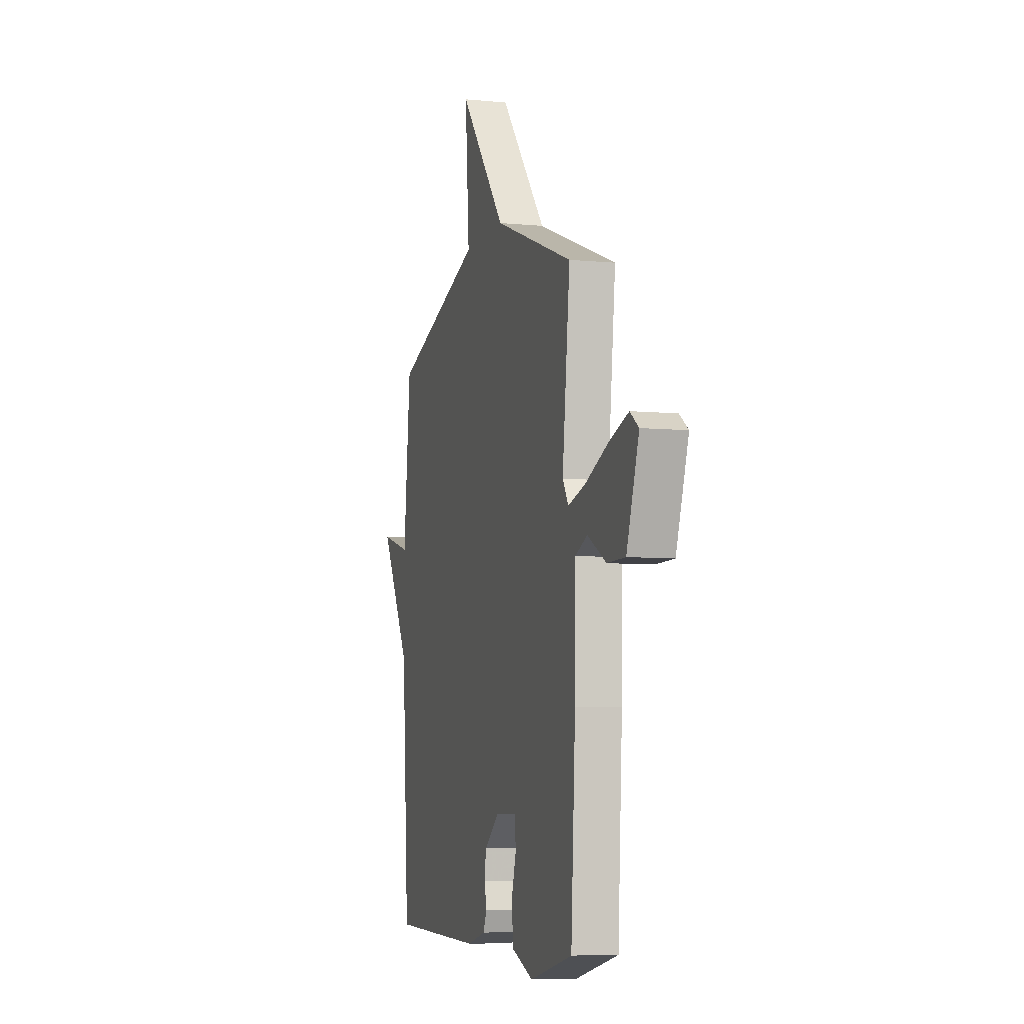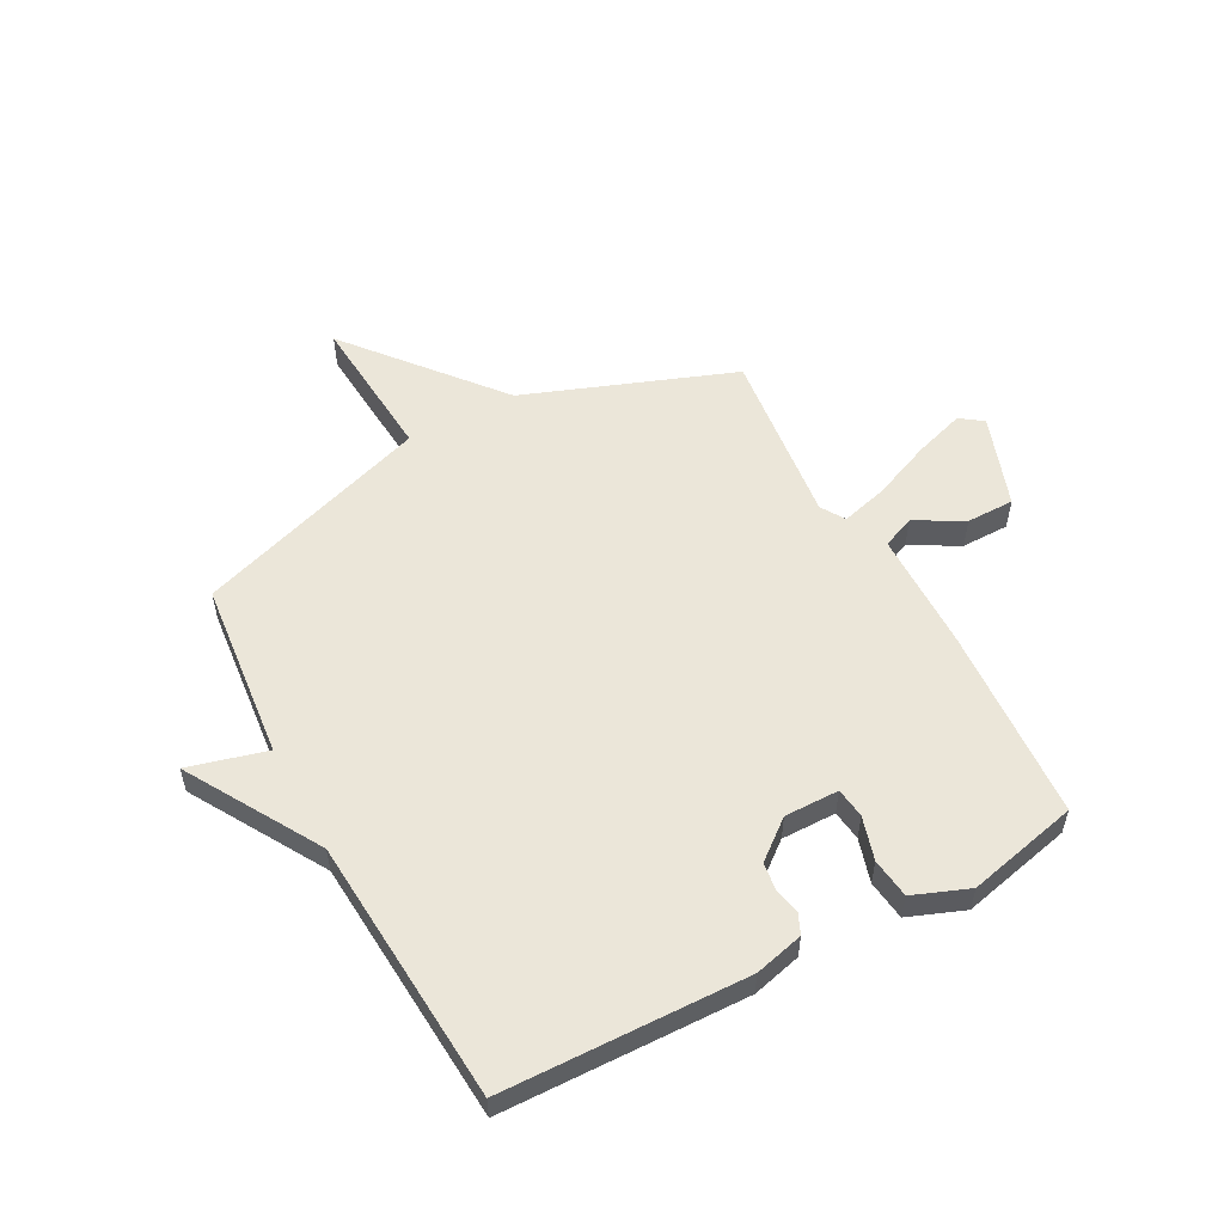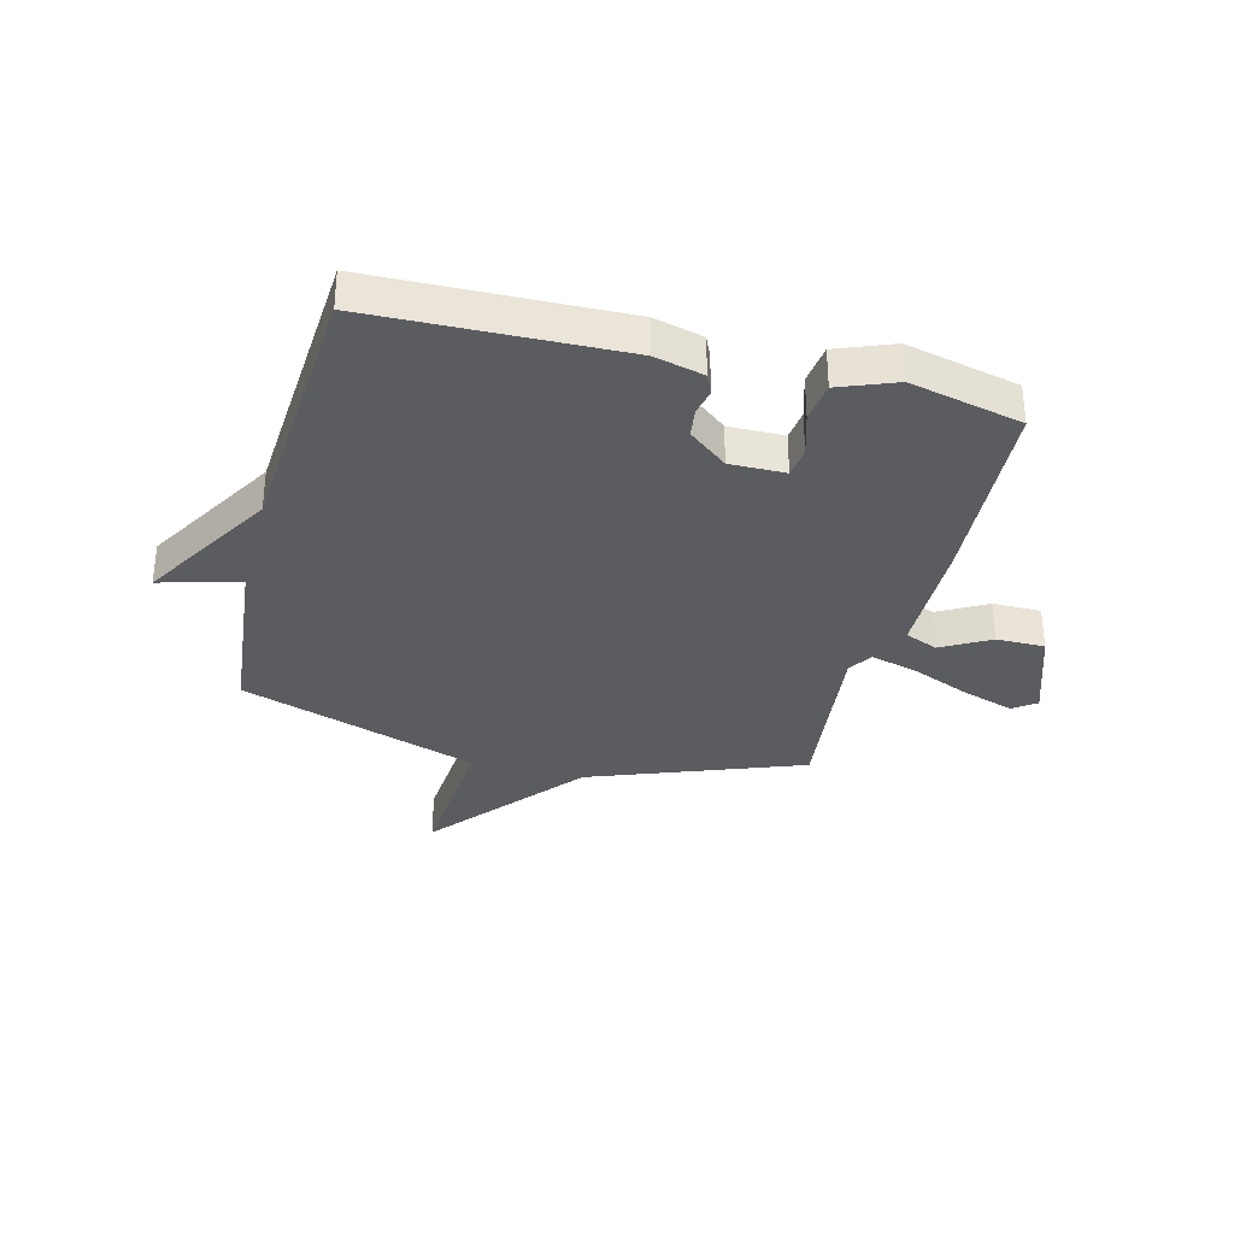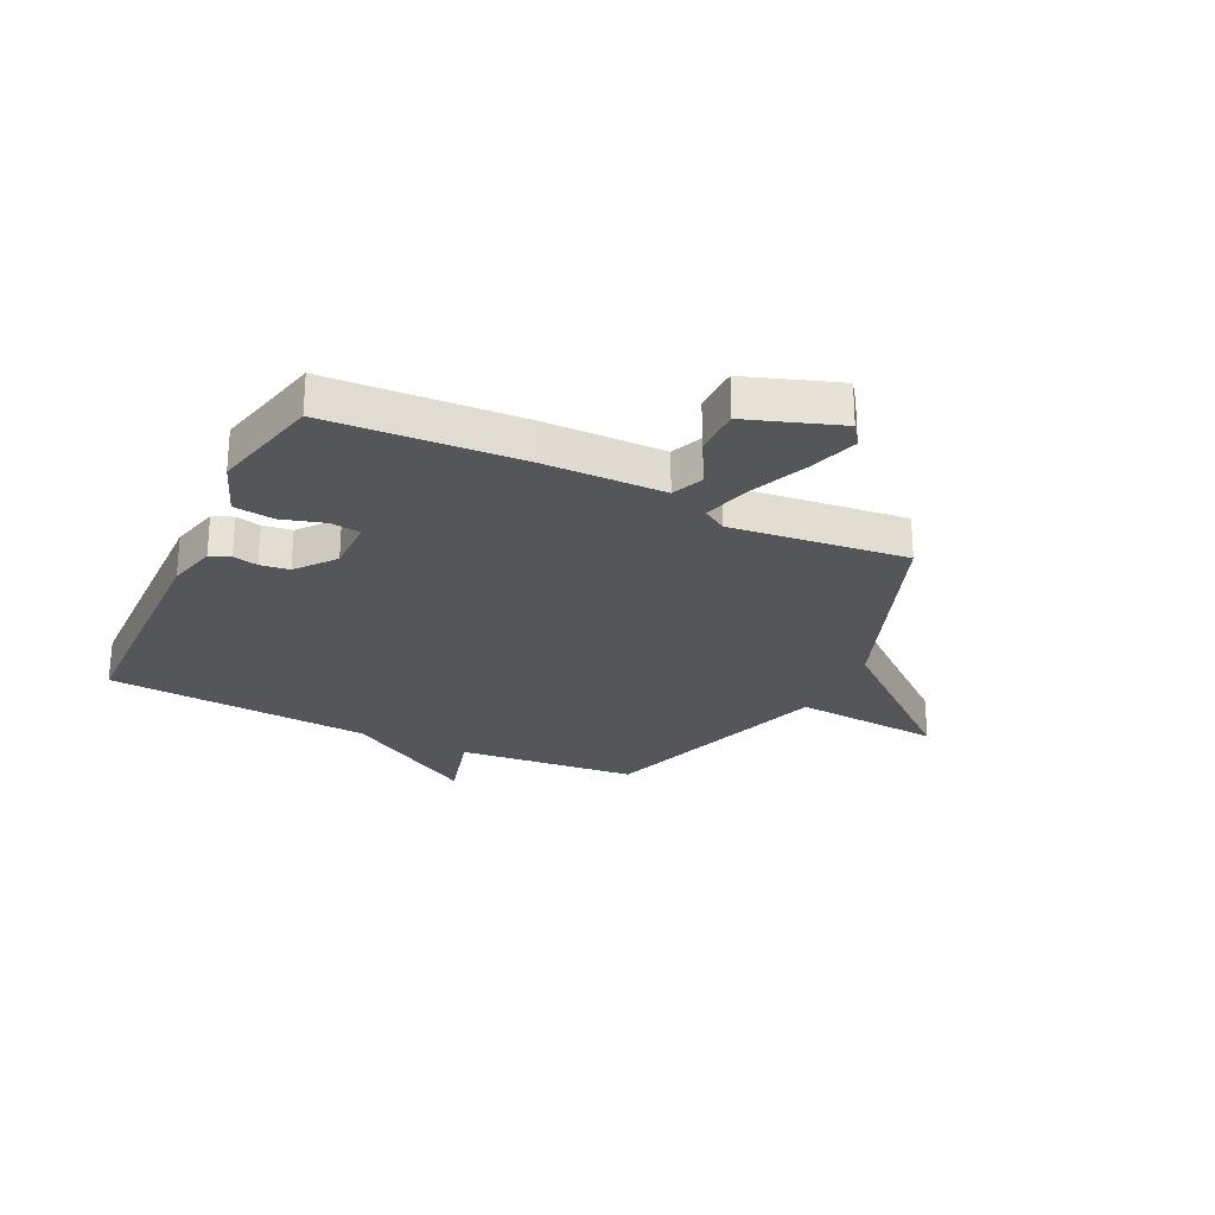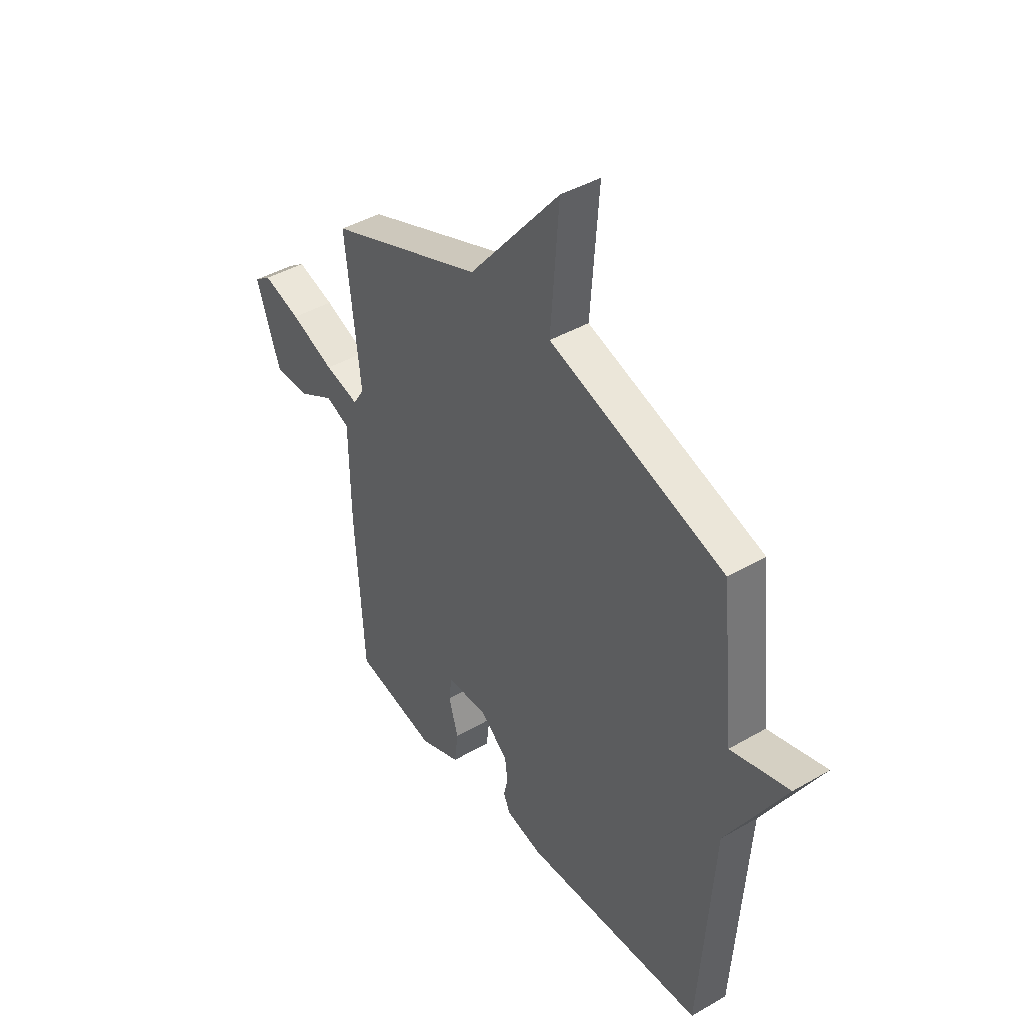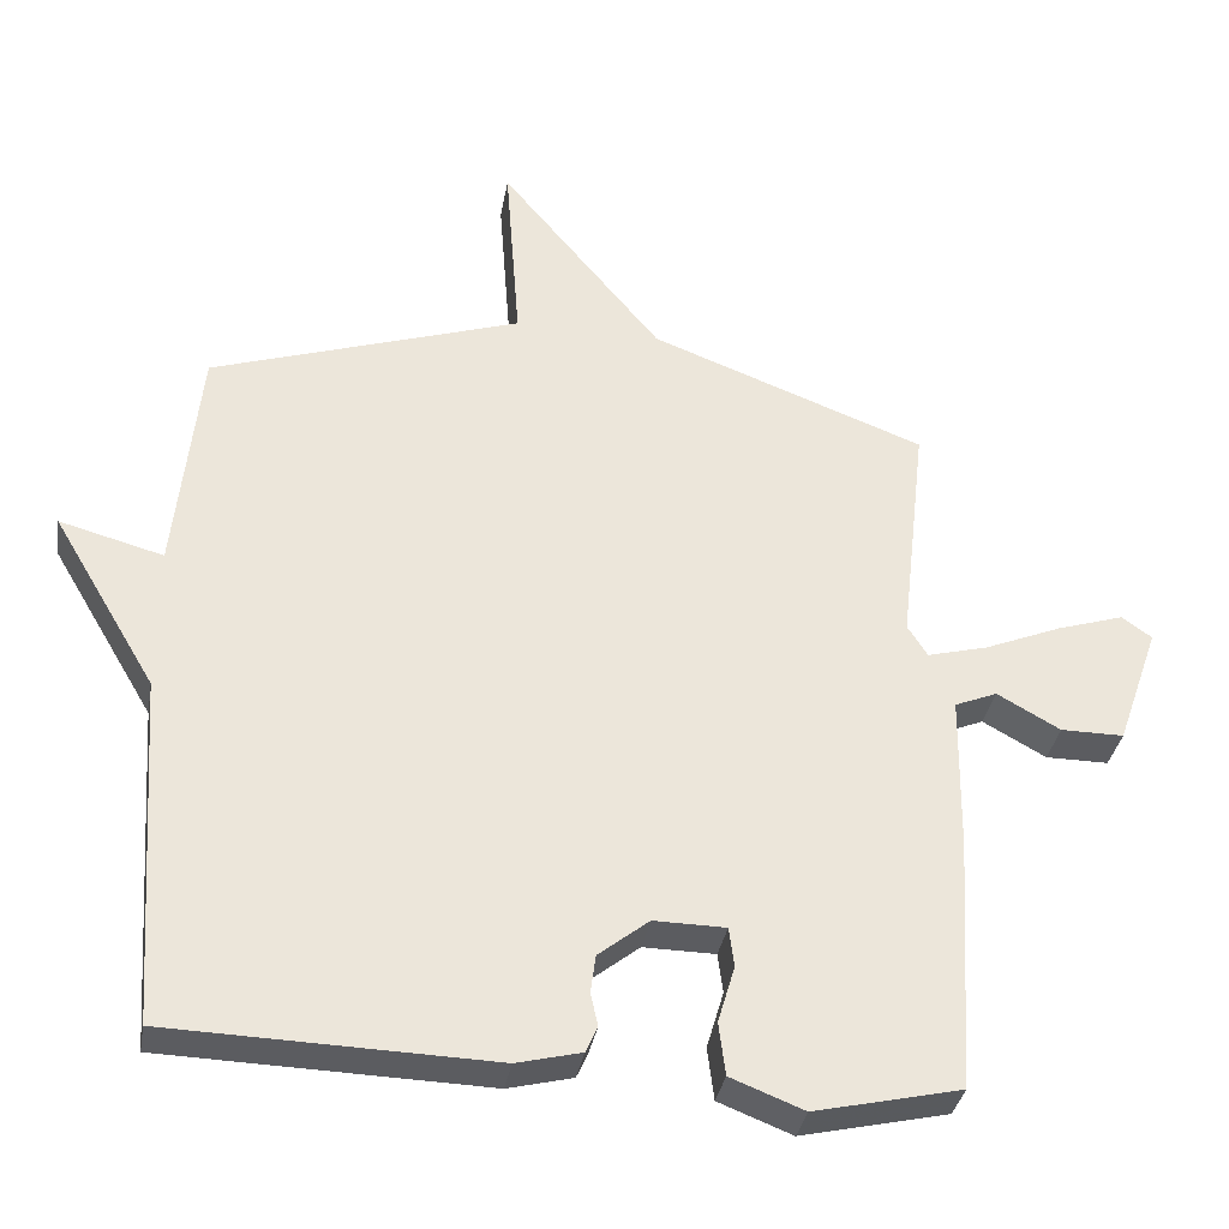
<metadata>
{"format":"obj","ext":"obj","renderer":"f3d","projection":"perspective","resolution":1024,"background":"white","views":[{"elev":-6.8,"azim":-105.8,"up":"+Z"},{"elev":55.2,"azim":151.7,"up":"+Y"},{"elev":-33.7,"azim":165.6,"up":"+Y"},{"elev":-25.8,"azim":-115.9,"up":"+Y"},{"elev":42.1,"azim":55.1,"up":"+Z"},{"elev":-34.8,"azim":170.2,"up":"+Z"}]}
</metadata>
<code>
v 0.5 0.07 0.5
v 0.533 0.07 0.179
v 0.674 0.07 0.217
v 0.533 0.07 -0.021
v 0.5 0.07 -0.5
v 0.061 0.07 -0.512
v -0.027 0.07 -0.49
v -0.043 0.07 -0.454
v -0.033 0.07 -0.409
v -0.04 0.07 -0.357
v -0.109 0.07 -0.302
v -0.207 0.07 -0.303
v -0.214 0.07 -0.357
v -0.191 0.07 -0.435
v -0.2 0.07 -0.507
v -0.3 0.07 -0.546
v -0.5 0.07 -0.5
v -0.521 0.07 -0.151
v -0.524 0.07 0.064
v -0.582 0.07 0.088
v -0.668 0.07 0.04
v -0.754 0.07 0.04
v -0.812 0.07 0.206
v -0.771 0.07 0.235
v -0.68 0.07 0.206
v -0.574 0.07 0.162
v -0.491 0.07 0.14
v -0.464 0.07 0.183
v -0.5 0.07 0.5
v -0.124 0.07 0.641
v 0.096 0.07 0.907
v 0.076 0.07 0.641
v 0.5 0 0.5
v 0.533 0 0.179
v 0.674 0 0.217
v 0.533 0 -0.021
v 0.5 0 -0.5
v 0.061 0 -0.512
v -0.027 0 -0.49
v -0.043 0 -0.454
v -0.033 0 -0.409
v -0.04 0 -0.357
v -0.109 0 -0.302
v -0.207 0 -0.303
v -0.214 0 -0.357
v -0.191 0 -0.435
v -0.2 0 -0.507
v -0.3 0 -0.546
v -0.5 0 -0.5
v -0.521 0 -0.151
v -0.524 0 0.064
v -0.582 0 0.088
v -0.668 0 0.04
v -0.754 0 0.04
v -0.812 0 0.206
v -0.771 0 0.235
v -0.68 0 0.206
v -0.574 0 0.162
v -0.491 0 0.14
v -0.464 0 0.183
v -0.5 0 0.5
v -0.124 0 0.641
v 0.096 0 0.907
v 0.076 0 0.641
f 30 31 32
f 32 1 2
f 30 32 2
f 29 30 2
f 28 29 2
f 27 28 2
f 24 25 26
f 23 24 26
f 22 23 26
f 21 22 26
f 20 21 26
f 19 20 26 27
f 18 19 27
f 17 18 27
f 16 17 27
f 15 16 27
f 14 15 27
f 13 14 27
f 12 13 27
f 11 12 27 2
f 7 8 9
f 6 7 9
f 5 6 9
f 4 5 9
f 4 9 10
f 4 10 11
f 3 4 11
f 2 3 11
f 64 63 62
f 34 33 64
f 34 64 62
f 34 62 61
f 34 61 60
f 34 60 59
f 58 57 56
f 58 56 55
f 58 55 54
f 58 54 53
f 58 53 52
f 59 58 52 51
f 59 51 50
f 59 50 49
f 59 49 48
f 59 48 47
f 59 47 46
f 59 46 45
f 59 45 44
f 34 59 44 43
f 41 40 39
f 41 39 38
f 41 38 37
f 41 37 36
f 42 41 36
f 43 42 36
f 43 36 35
f 43 35 34
f 1 33 34 2
f 2 34 35 3
f 3 35 36 4
f 4 36 37 5
f 5 37 38 6
f 6 38 39 7
f 7 39 40 8
f 8 40 41 9
f 9 41 42 10
f 10 42 43 11
f 11 43 44 12
f 12 44 45 13
f 13 45 46 14
f 14 46 47 15
f 15 47 48 16
f 16 48 49 17
f 17 49 50 18
f 18 50 51 19
f 19 51 52 20
f 20 52 53 21
f 21 53 54 22
f 22 54 55 23
f 23 55 56 24
f 24 56 57 25
f 25 57 58 26
f 26 58 59 27
f 27 59 60 28
f 28 60 61 29
f 29 61 62 30
f 30 62 63 31
f 31 63 64 32
f 32 64 33 1

</code>
